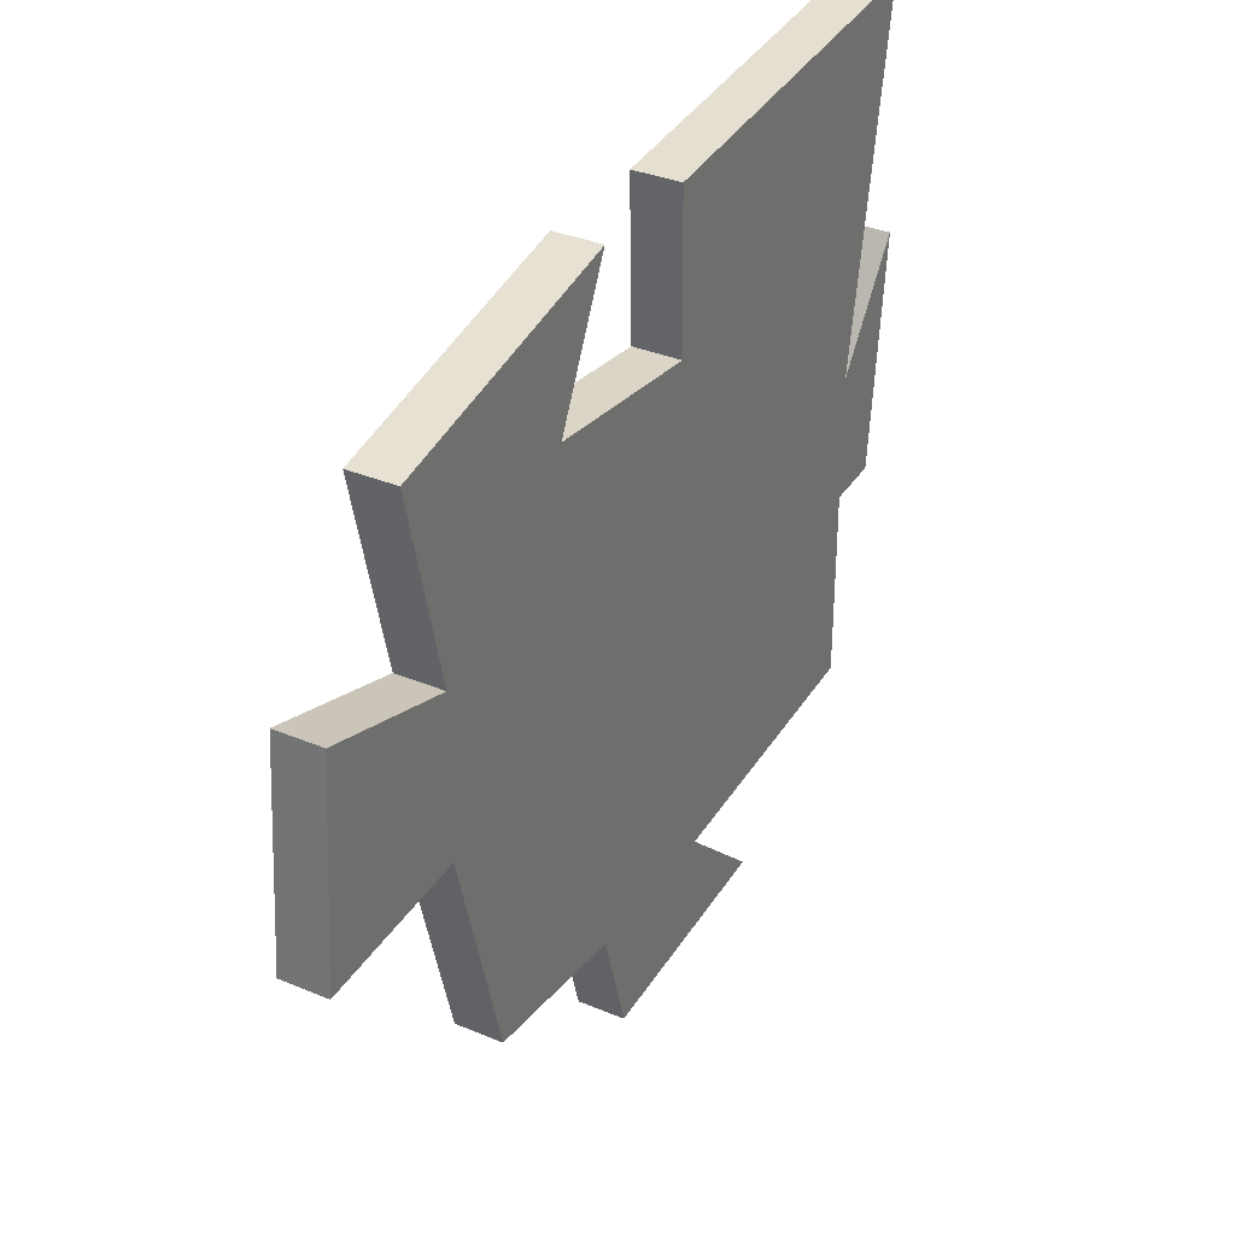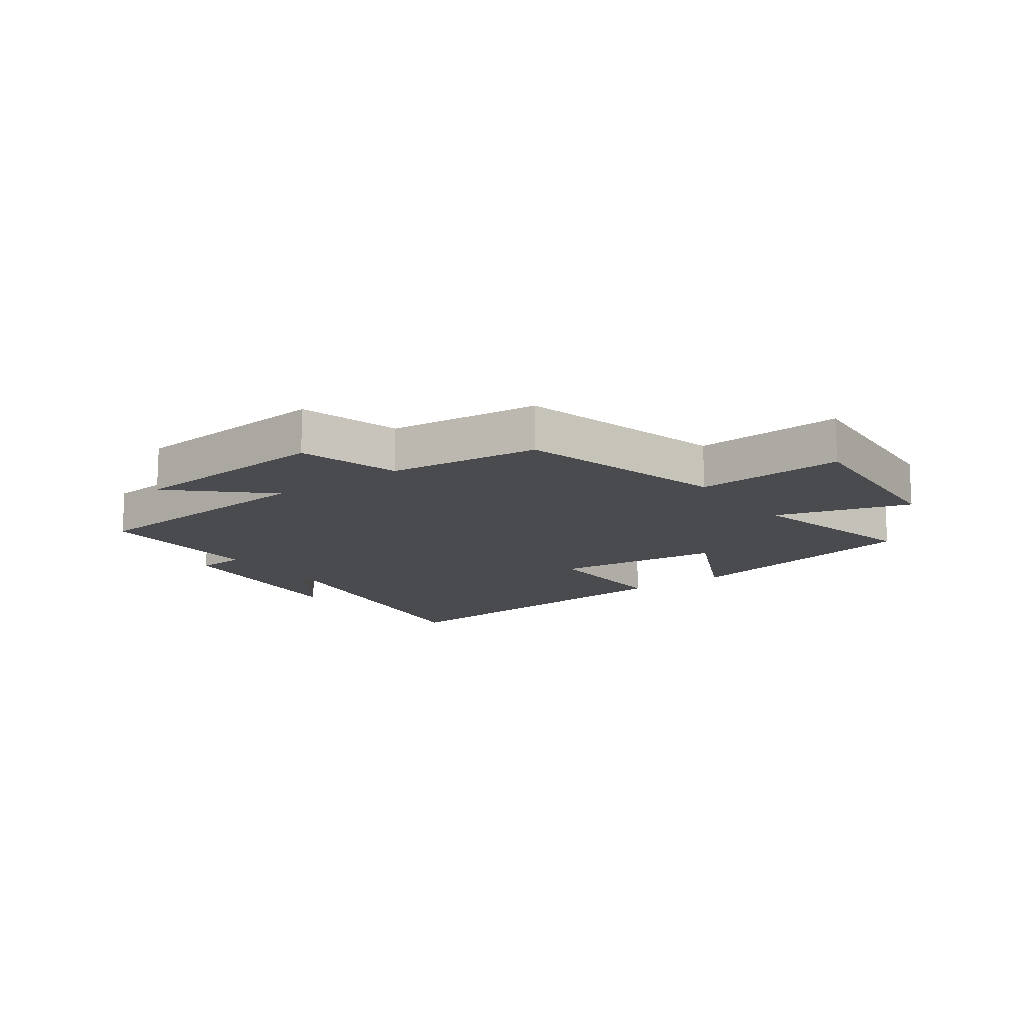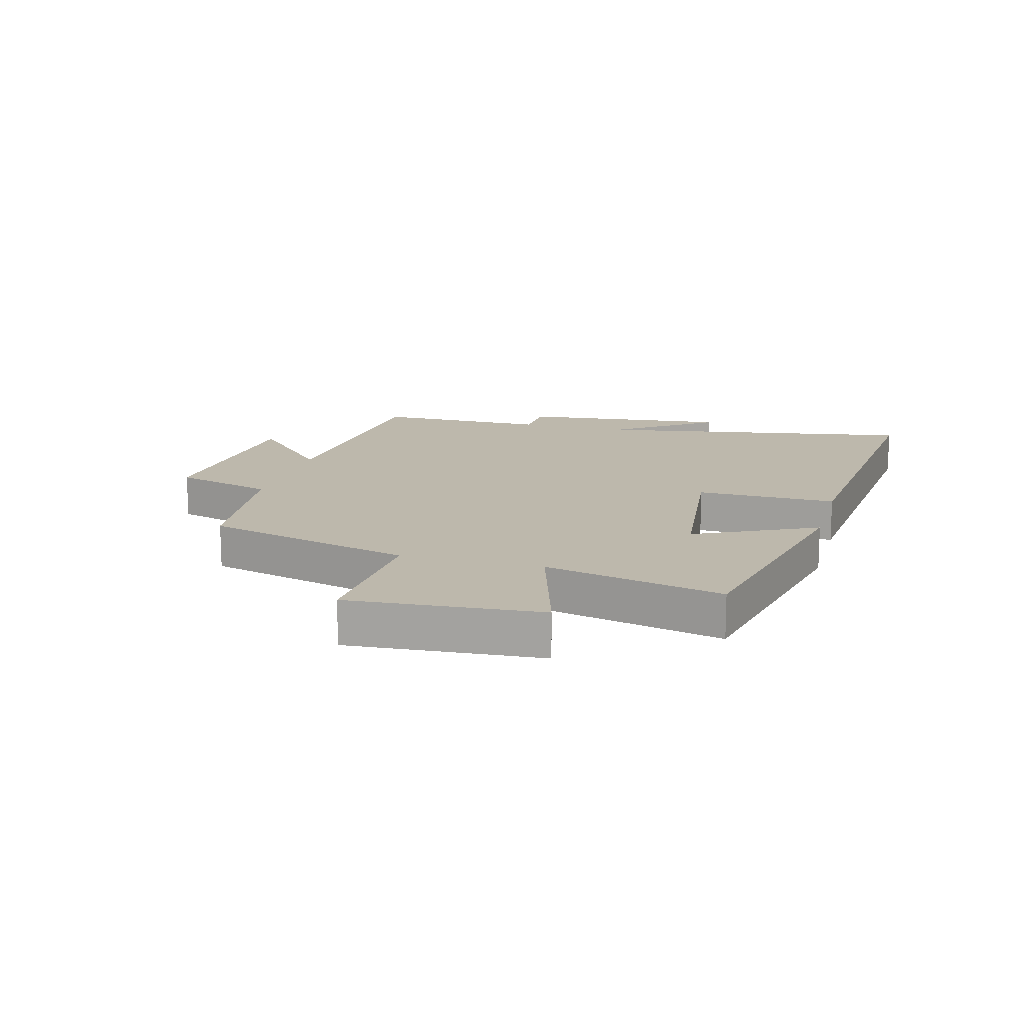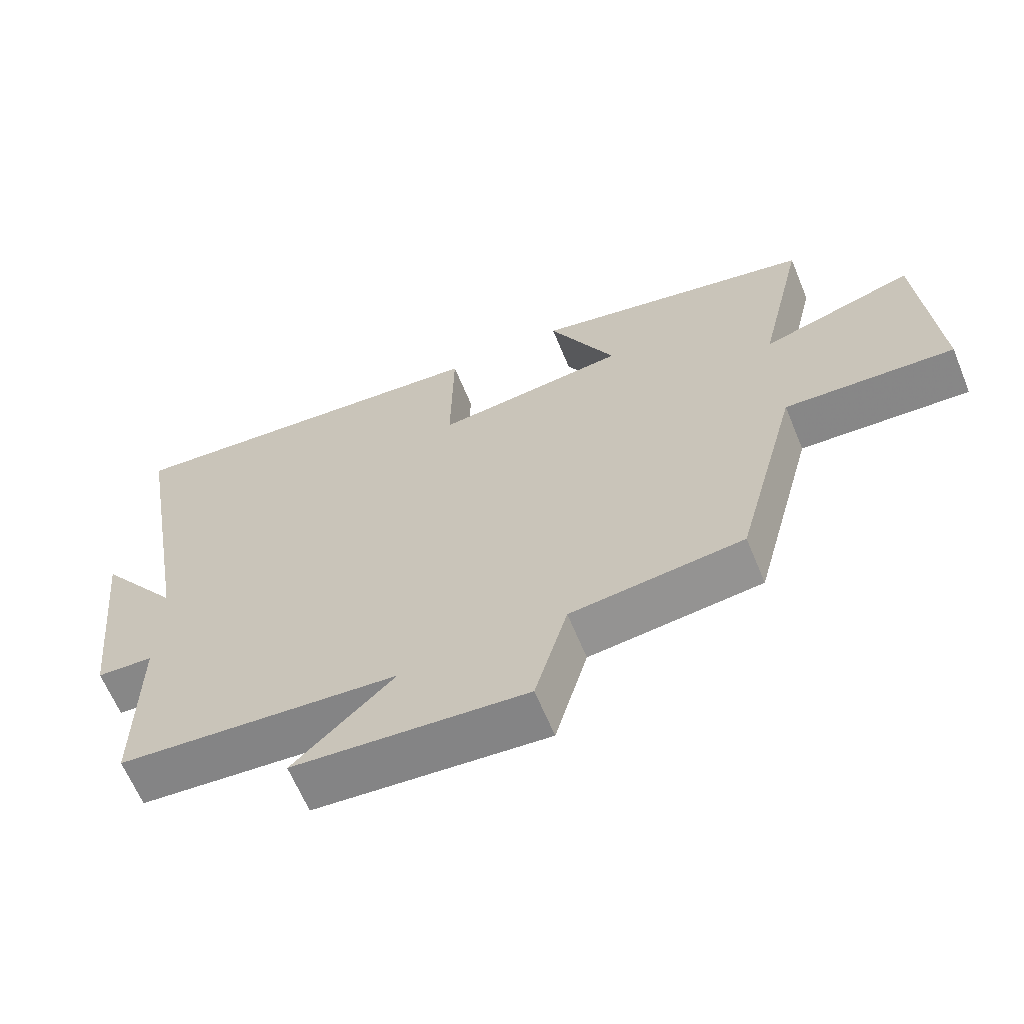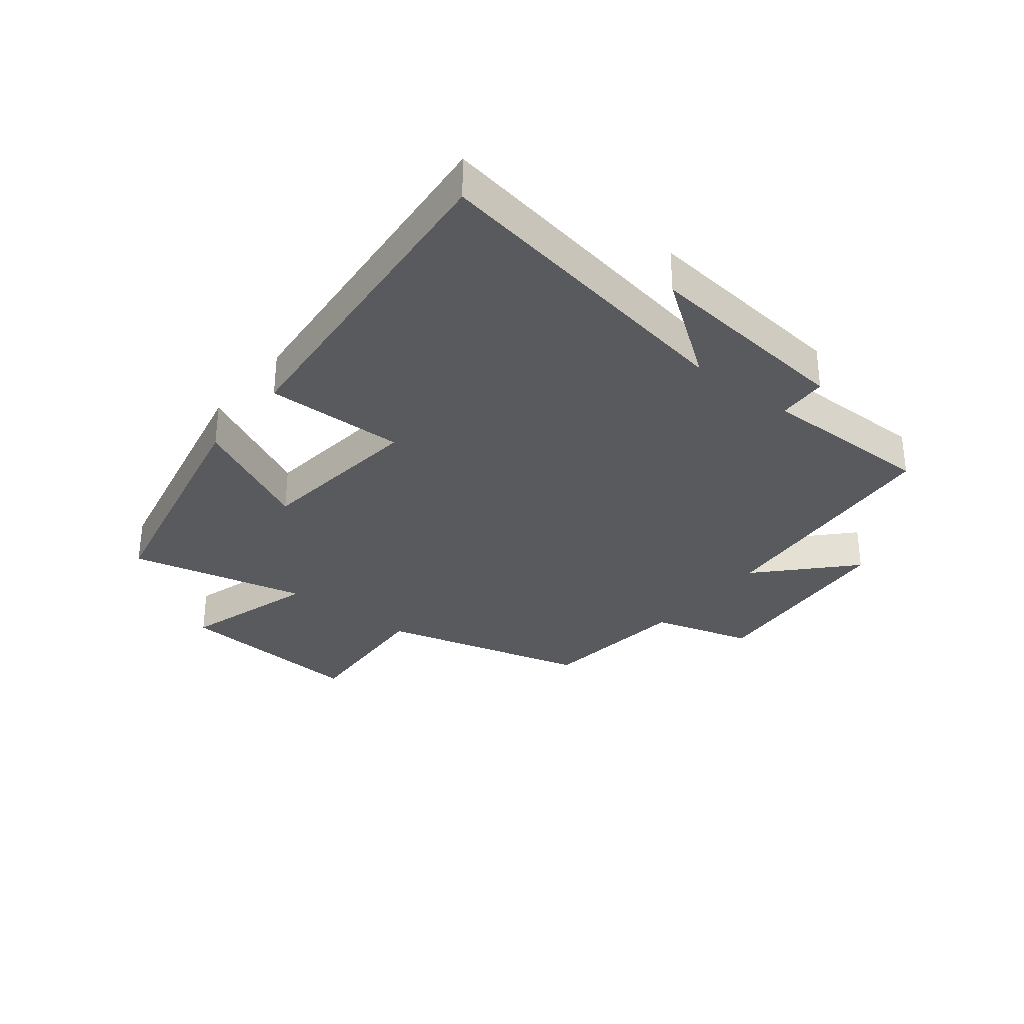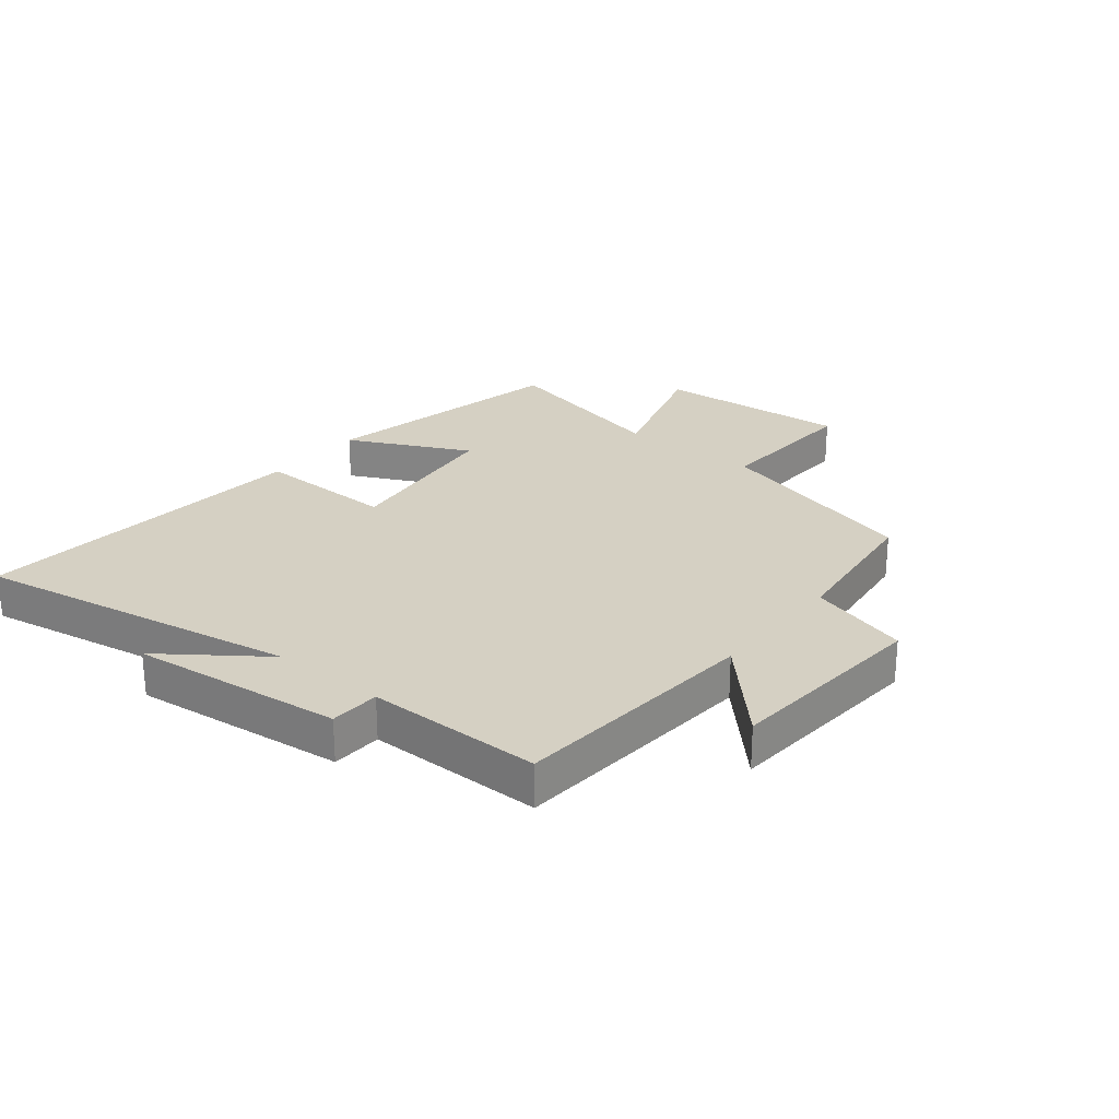
<metadata>
{"format":"obj","ext":"obj","renderer":"f3d","projection":"perspective","resolution":1024,"background":"white","views":[{"elev":34.1,"azim":-60.4,"up":"+Z"},{"elev":-13.9,"azim":-143.9,"up":"+Y"},{"elev":14.8,"azim":-74.7,"up":"+Y"},{"elev":-63.9,"azim":-157.6,"up":"+Z"},{"elev":-31.8,"azim":51.6,"up":"+Y"},{"elev":26.1,"azim":128.7,"up":"+Y"}]}
</metadata>
<code>
v -0.408 0.07 -0.471
v -0.5 0.07 -0.124
v -0.748 0.07 -0.138
v -0.724 0.07 0.182
v -0.5 0.07 0.114
v -0.569 0.07 0.411
v -0.153 0.07 0.5
v -0.251 0.07 0.299
v 0.031 0.07 0.267
v 0.027 0.07 0.5
v 0.593 0.07 0.551
v 0.5 0.07 0.012
v 0.621 0.07 0.18
v 0.583 0.07 -0.172
v 0.5 0.07 -0.176
v 0.5 0.07 -0.466
v 0.086 0.07 -0.5
v 0.234 0.07 -0.639
v -0.108 0.07 -0.667
v -0.156 0.07 -0.5
v -0.408 0 -0.471
v -0.5 0 -0.124
v -0.748 0 -0.138
v -0.724 0 0.182
v -0.5 0 0.114
v -0.569 0 0.411
v -0.153 0 0.5
v -0.251 0 0.299
v 0.031 0 0.267
v 0.027 0 0.5
v 0.593 0 0.551
v 0.5 0 0.012
v 0.621 0 0.18
v 0.583 0 -0.172
v 0.5 0 -0.176
v 0.5 0 -0.466
v 0.086 0 -0.5
v 0.234 0 -0.639
v -0.108 0 -0.667
v -0.156 0 -0.5
f 17 18 19 20
f 15 16 17 20
f 15 20 1 2
f 12 13 14 15
f 12 15 2
f 9 10 11 12
f 8 9 12 2
f 5 6 7 8
f 5 8 2 3
f 3 4 5
f 40 39 38 37
f 40 37 36 35
f 22 21 40 35
f 35 34 33 32
f 22 35 32
f 32 31 30 29
f 22 32 29 28
f 28 27 26 25
f 23 22 28 25
f 25 24 23
f 1 21 22 2
f 2 22 23 3
f 3 23 24 4
f 4 24 25 5
f 5 25 26 6
f 6 26 27 7
f 7 27 28 8
f 8 28 29 9
f 9 29 30 10
f 10 30 31 11
f 11 31 32 12
f 12 32 33 13
f 13 33 34 14
f 14 34 35 15
f 15 35 36 16
f 16 36 37 17
f 17 37 38 18
f 18 38 39 19
f 19 39 40 20
f 20 40 21 1

</code>
